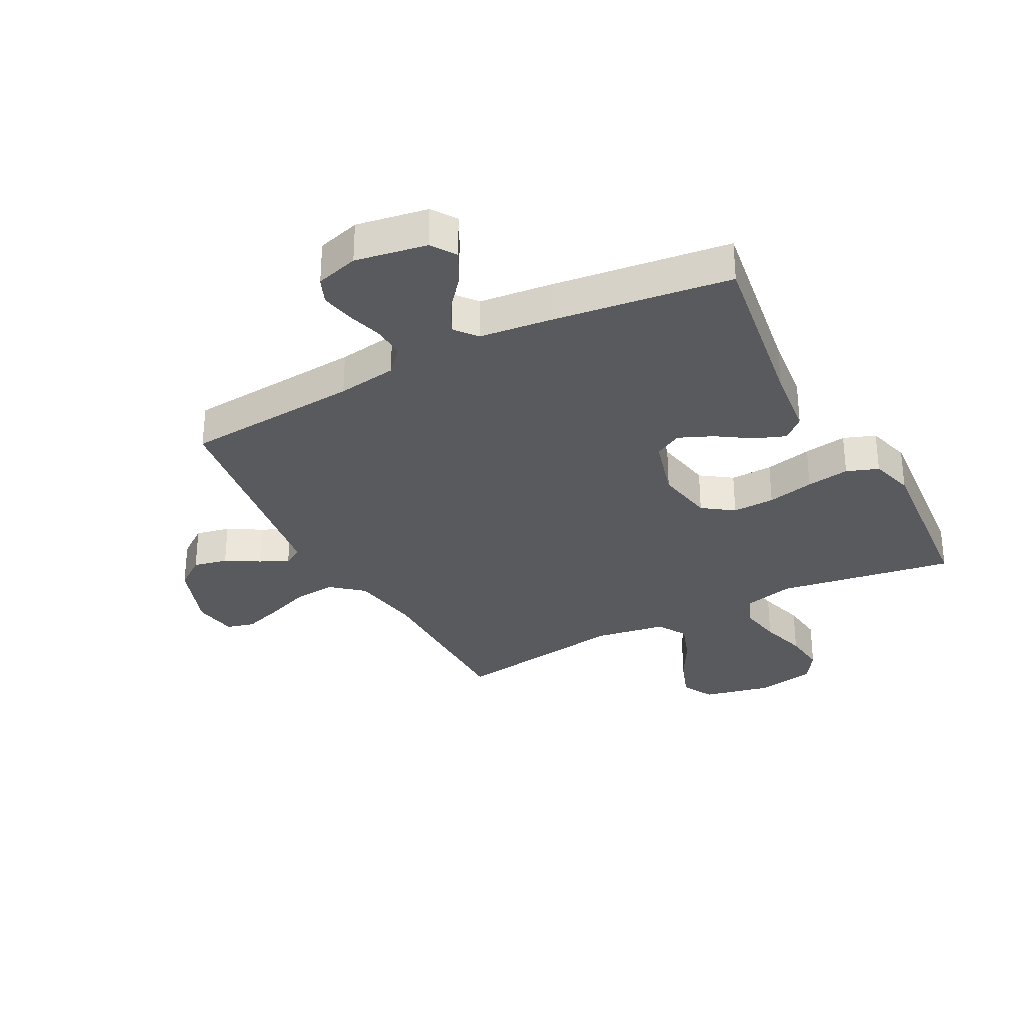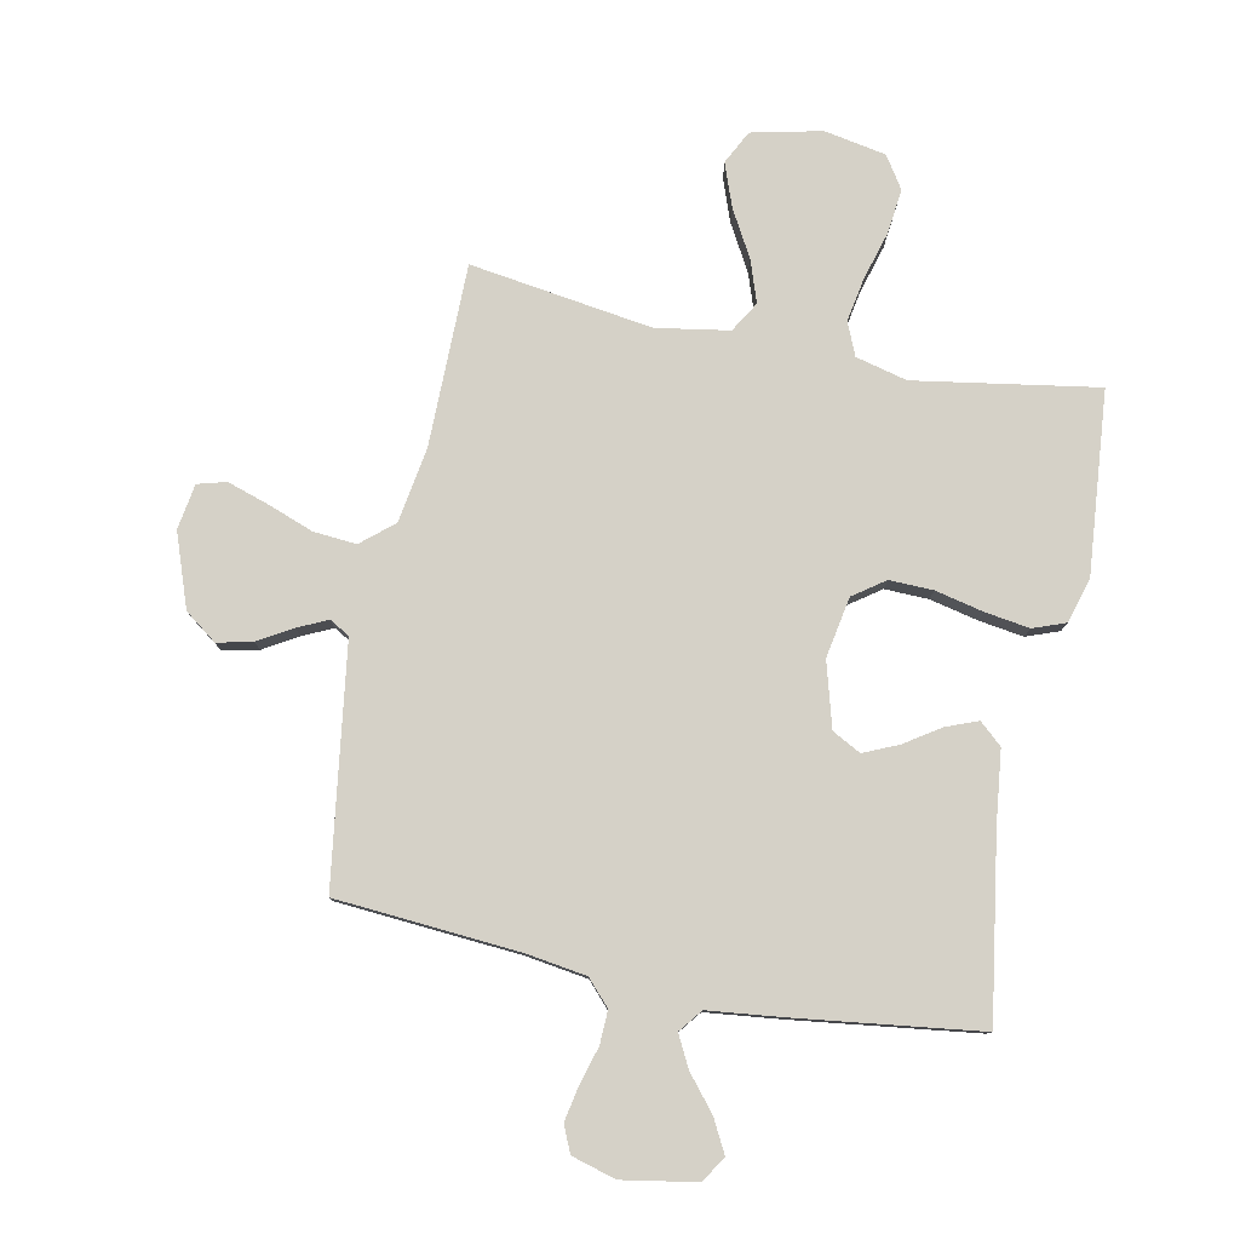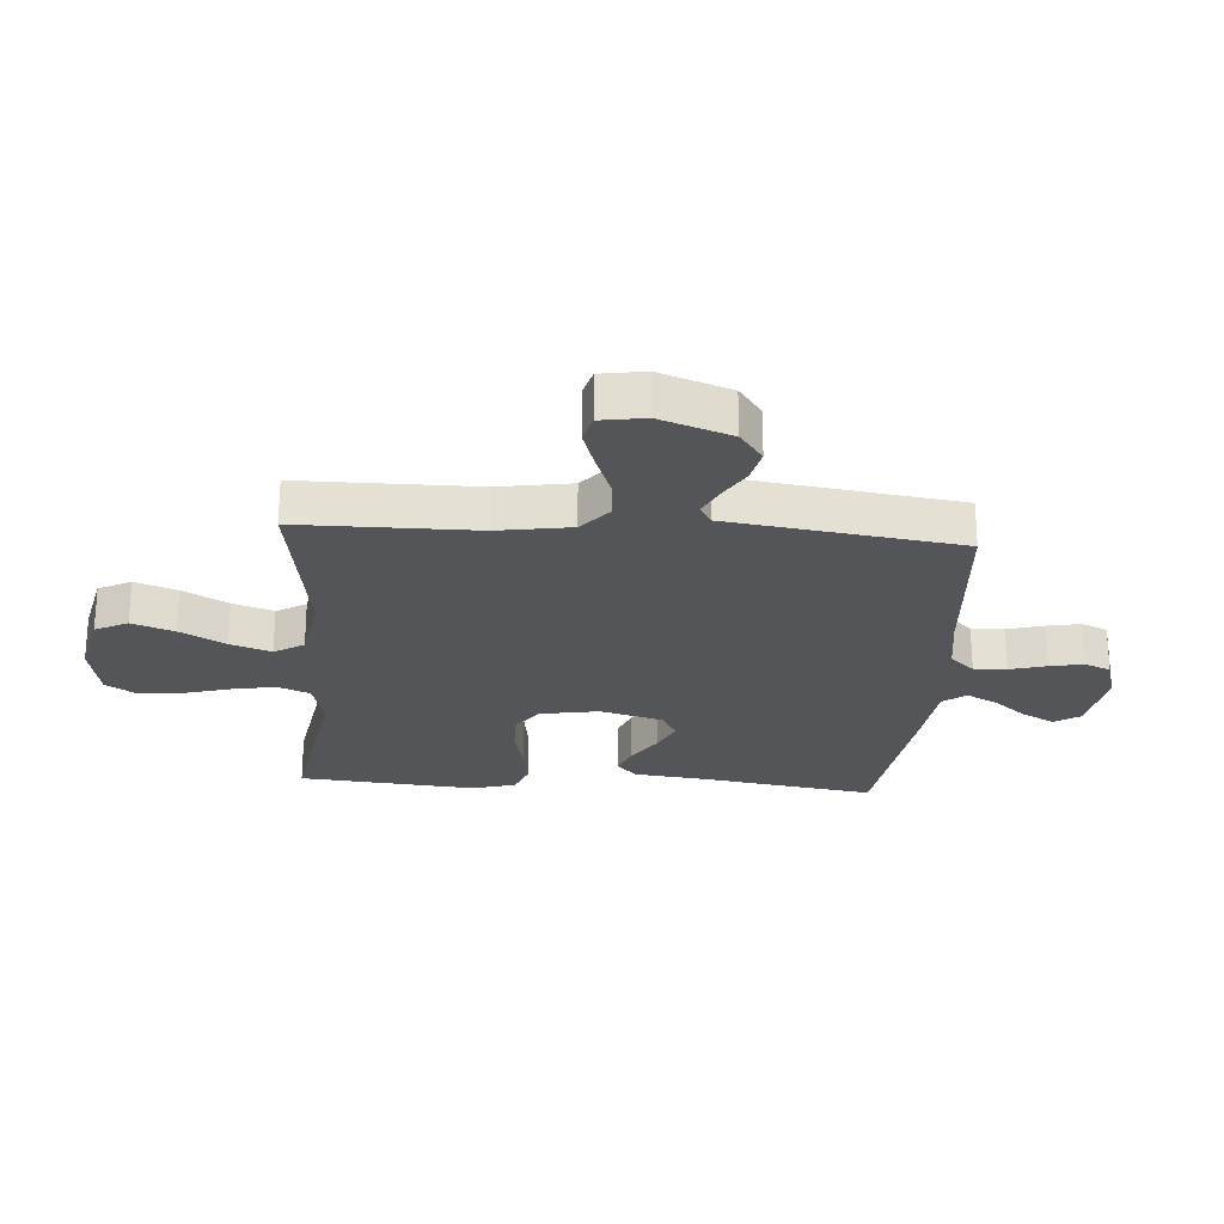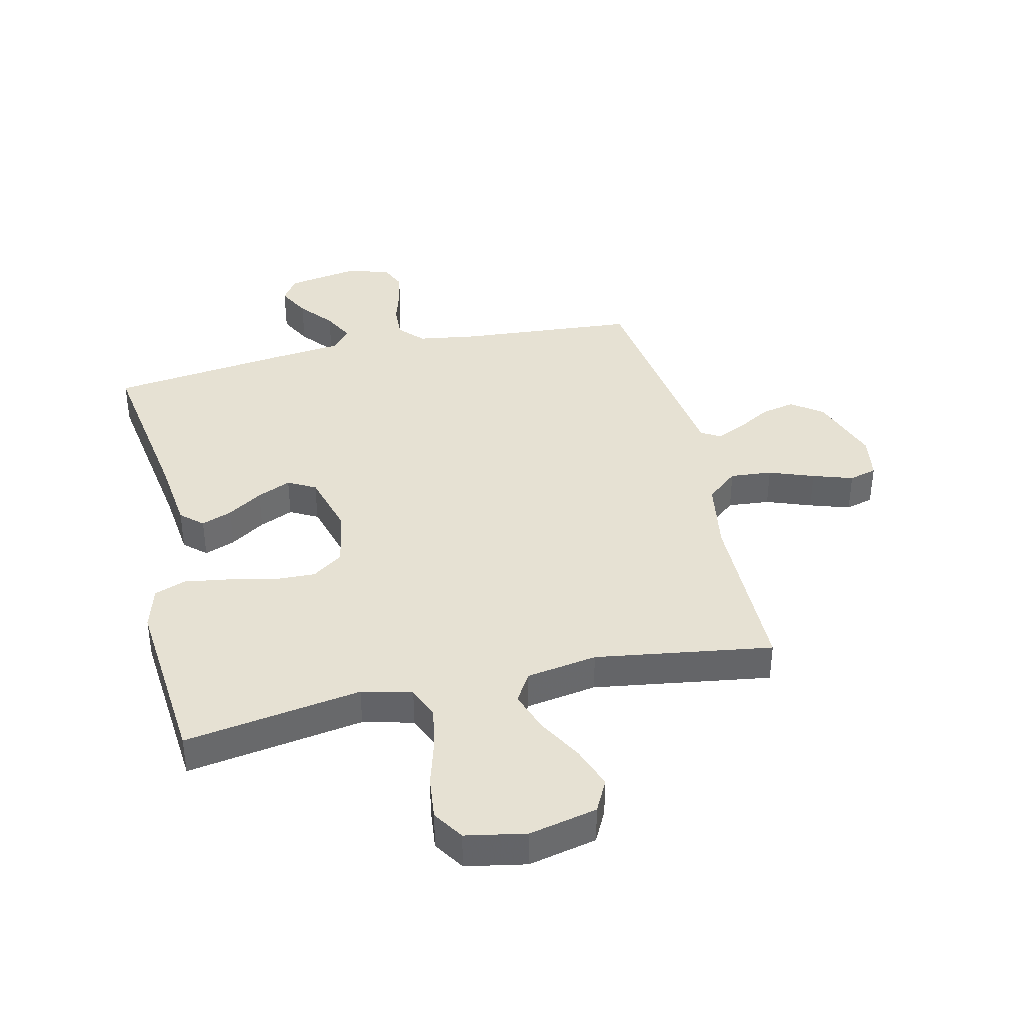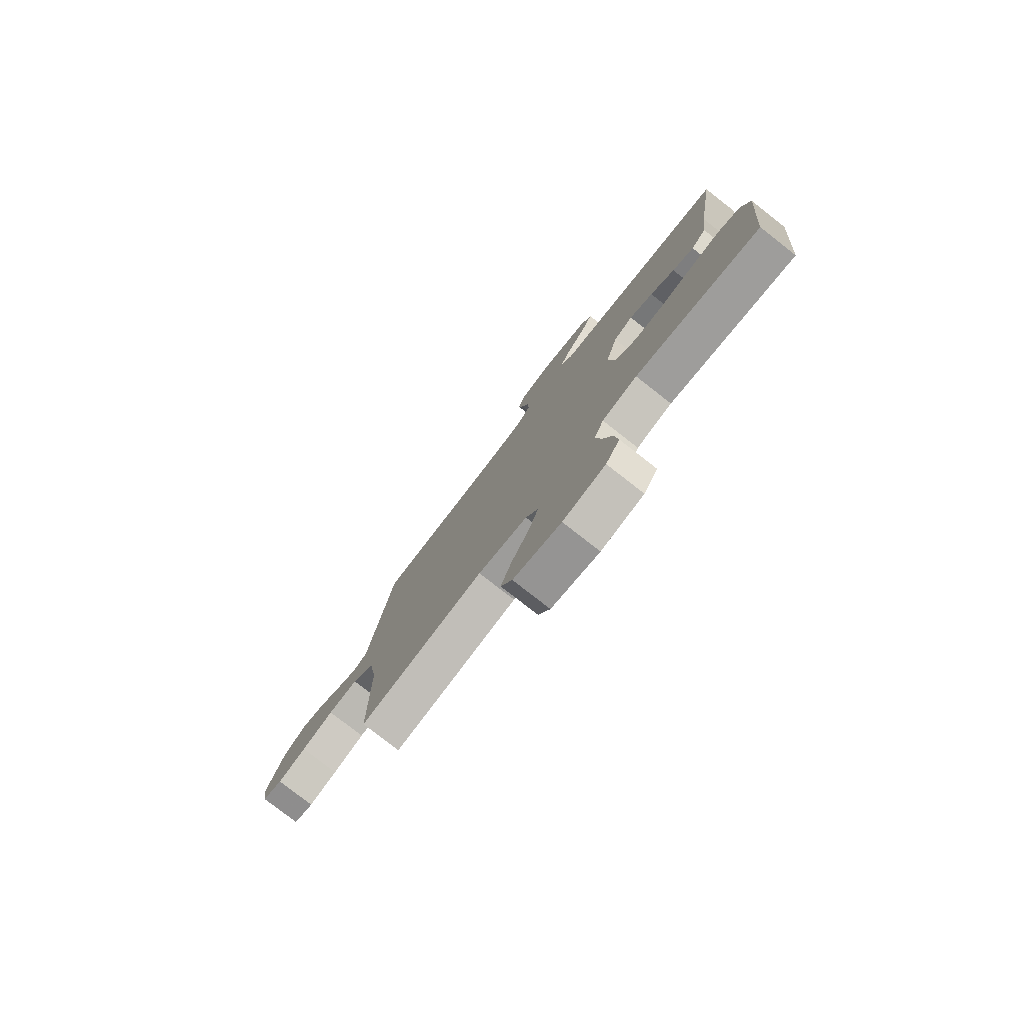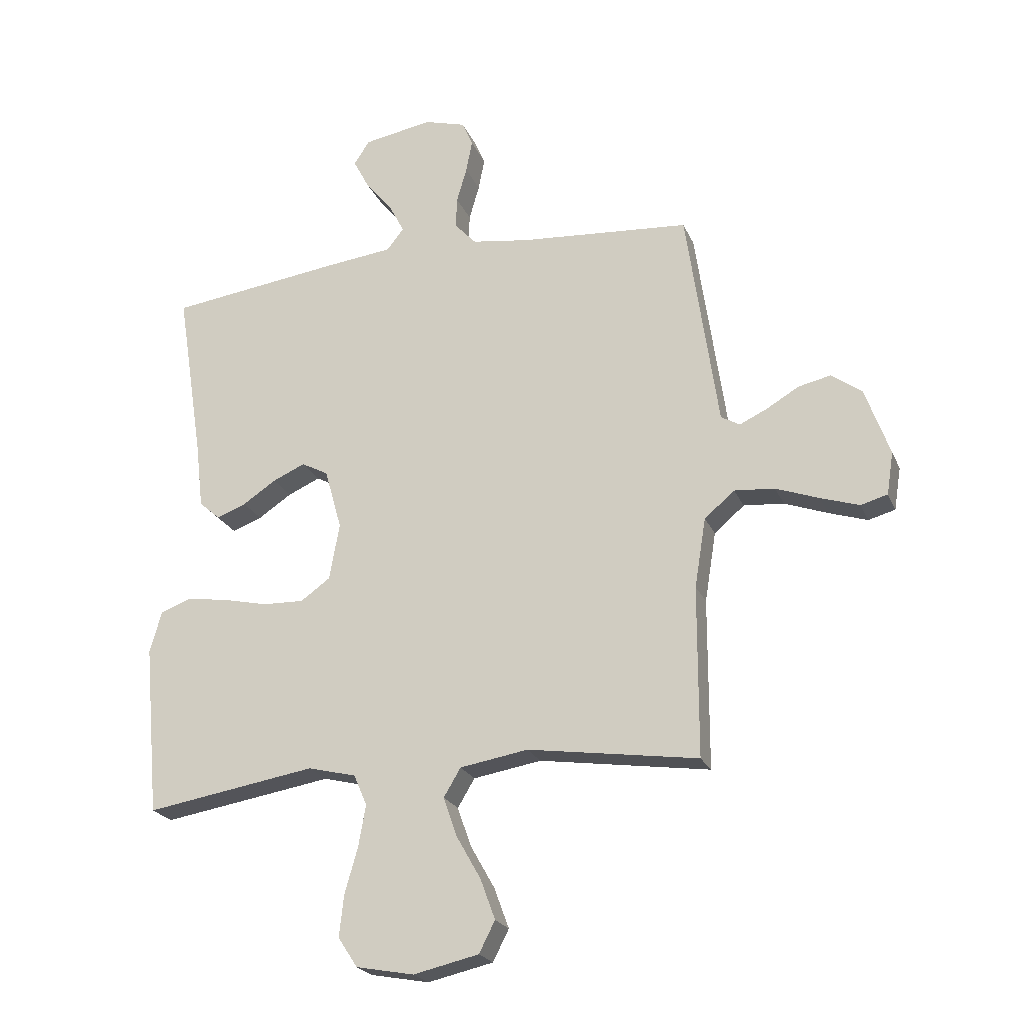
<metadata>
{"format":"obj","ext":"obj","renderer":"f3d","projection":"perspective","resolution":1024,"background":"white","views":[{"elev":-31.3,"azim":28.0,"up":"+Y"},{"elev":79.3,"azim":11.4,"up":"+Y"},{"elev":-24.6,"azim":-94.1,"up":"+Y"},{"elev":38.9,"azim":167.1,"up":"+Y"},{"elev":-78.8,"azim":52.0,"up":"+Z"},{"elev":-22.5,"azim":-161.1,"up":"+Z"}]}
</metadata>
<code>
v 0.5 0.07 -0.5
v 0.2 0.07 -0.451
v 0.115 0.07 -0.472
v 0.092 0.07 -0.526
v 0.105 0.07 -0.599
v 0.128 0.07 -0.679
v 0.136 0.07 -0.752
v 0.102 0.07 -0.804
v 0 0.07 -0.823
v -0.115 0.07 -0.797
v -0.143 0.07 -0.742
v -0.117 0.07 -0.671
v -0.074 0.07 -0.595
v -0.05 0.07 -0.526
v -0.08 0.07 -0.476
v -0.2 0.07 -0.456
v -0.5 0.07 -0.5
v -0.501 0.07 -0.2
v -0.521 0.07 -0.077
v -0.574 0.07 -0.032
v -0.645 0.07 -0.038
v -0.721 0.07 -0.066
v -0.789 0.07 -0.088
v -0.836 0.07 -0.075
v -0.848 0.07 0
v -0.805 0.07 0.12
v -0.752 0.07 0.159
v -0.694 0.07 0.146
v -0.638 0.07 0.113
v -0.589 0.07 0.09
v -0.556 0.07 0.109
v -0.543 0.07 0.2
v -0.5 0.07 0.5
v -0.2 0.07 0.523
v -0.099 0.07 0.538
v -0.061 0.07 0.579
v -0.063 0.07 0.634
v -0.081 0.07 0.696
v -0.092 0.07 0.753
v -0.073 0.07 0.797
v 0 0.07 0.818
v 0.121 0.07 0.797
v 0.149 0.07 0.755
v 0.12 0.07 0.7
v 0.073 0.07 0.643
v 0.046 0.07 0.591
v 0.076 0.07 0.553
v 0.2 0.07 0.539
v 0.5 0.07 0.5
v 0.453 0.07 0.2
v 0.439 0.07 0.081
v 0.402 0.07 0.048
v 0.35 0.07 0.068
v 0.291 0.07 0.107
v 0.234 0.07 0.132
v 0.187 0.07 0.107
v 0.157 0.07 0
v 0.175 0.07 -0.1
v 0.227 0.07 -0.137
v 0.299 0.07 -0.135
v 0.379 0.07 -0.117
v 0.452 0.07 -0.106
v 0.506 0.07 -0.126
v 0.527 0.07 -0.2
v 0.5 0 -0.5
v 0.2 0 -0.451
v 0.115 0 -0.472
v 0.092 0 -0.526
v 0.105 0 -0.599
v 0.128 0 -0.679
v 0.136 0 -0.752
v 0.102 0 -0.804
v 0 0 -0.823
v -0.115 0 -0.797
v -0.143 0 -0.742
v -0.117 0 -0.671
v -0.074 0 -0.595
v -0.05 0 -0.526
v -0.08 0 -0.476
v -0.2 0 -0.456
v -0.5 0 -0.5
v -0.501 0 -0.2
v -0.521 0 -0.077
v -0.574 0 -0.032
v -0.645 0 -0.038
v -0.721 0 -0.066
v -0.789 0 -0.088
v -0.836 0 -0.075
v -0.848 0 0
v -0.805 0 0.12
v -0.752 0 0.159
v -0.694 0 0.146
v -0.638 0 0.113
v -0.589 0 0.09
v -0.556 0 0.109
v -0.543 0 0.2
v -0.5 0 0.5
v -0.2 0 0.523
v -0.099 0 0.538
v -0.061 0 0.579
v -0.063 0 0.634
v -0.081 0 0.696
v -0.092 0 0.753
v -0.073 0 0.797
v 0 0 0.818
v 0.121 0 0.797
v 0.149 0 0.755
v 0.12 0 0.7
v 0.073 0 0.643
v 0.046 0 0.591
v 0.076 0 0.553
v 0.2 0 0.539
v 0.5 0 0.5
v 0.453 0 0.2
v 0.439 0 0.081
v 0.402 0 0.048
v 0.35 0 0.068
v 0.291 0 0.107
v 0.234 0 0.132
v 0.187 0 0.107
v 0.157 0 0
v 0.175 0 -0.1
v 0.227 0 -0.137
v 0.299 0 -0.135
v 0.379 0 -0.117
v 0.452 0 -0.106
v 0.506 0 -0.126
v 0.527 0 -0.2
f 64 1 2
f 63 64 2
f 62 63 2
f 61 62 2
f 60 61 2
f 59 60 2 3
f 58 59 3 4
f 57 58 4
f 52 53 54
f 51 52 54
f 50 51 54
f 50 54 55
f 49 50 55
f 48 49 55
f 47 48 55
f 46 47 55 56
f 43 44 45
f 42 43 45
f 41 42 45
f 40 41 45
f 39 40 45
f 38 39 45
f 37 38 45
f 36 37 45 46
f 46 56 57
f 36 46 57
f 35 36 57
f 31 32 33 34
f 27 28 29
f 26 27 29
f 25 26 29
f 24 25 29
f 23 24 29
f 22 23 29
f 21 22 29
f 20 21 29 30
f 19 20 30 31
f 16 17 18
f 15 16 18 19
f 11 12 13
f 10 11 13
f 9 10 13
f 8 9 13
f 7 8 13
f 6 7 13
f 5 6 13
f 4 5 13 14
f 35 57 4
f 34 35 4
f 31 34 4
f 19 31 4
f 15 19 4
f 4 14 15
f 66 65 128
f 66 128 127
f 66 127 126
f 66 126 125
f 66 125 124
f 67 66 124 123
f 68 67 123 122
f 68 122 121
f 118 117 116
f 118 116 115
f 118 115 114
f 119 118 114
f 119 114 113
f 119 113 112
f 119 112 111
f 120 119 111 110
f 109 108 107
f 109 107 106
f 109 106 105
f 109 105 104
f 109 104 103
f 109 103 102
f 109 102 101
f 110 109 101 100
f 121 120 110
f 121 110 100
f 121 100 99
f 98 97 96 95
f 93 92 91
f 93 91 90
f 93 90 89
f 93 89 88
f 93 88 87
f 93 87 86
f 93 86 85
f 94 93 85 84
f 95 94 84 83
f 82 81 80
f 83 82 80 79
f 77 76 75
f 77 75 74
f 77 74 73
f 77 73 72
f 77 72 71
f 77 71 70
f 77 70 69
f 78 77 69 68
f 68 121 99
f 68 99 98
f 68 98 95
f 68 95 83
f 68 83 79
f 79 78 68
f 1 65 66 2
f 2 66 67 3
f 3 67 68 4
f 4 68 69 5
f 5 69 70 6
f 6 70 71 7
f 7 71 72 8
f 8 72 73 9
f 9 73 74 10
f 10 74 75 11
f 11 75 76 12
f 12 76 77 13
f 13 77 78 14
f 14 78 79 15
f 15 79 80 16
f 16 80 81 17
f 17 81 82 18
f 18 82 83 19
f 19 83 84 20
f 20 84 85 21
f 21 85 86 22
f 22 86 87 23
f 23 87 88 24
f 24 88 89 25
f 25 89 90 26
f 26 90 91 27
f 27 91 92 28
f 28 92 93 29
f 29 93 94 30
f 30 94 95 31
f 31 95 96 32
f 32 96 97 33
f 33 97 98 34
f 34 98 99 35
f 35 99 100 36
f 36 100 101 37
f 37 101 102 38
f 38 102 103 39
f 39 103 104 40
f 40 104 105 41
f 41 105 106 42
f 42 106 107 43
f 43 107 108 44
f 44 108 109 45
f 45 109 110 46
f 46 110 111 47
f 47 111 112 48
f 48 112 113 49
f 49 113 114 50
f 50 114 115 51
f 51 115 116 52
f 52 116 117 53
f 53 117 118 54
f 54 118 119 55
f 55 119 120 56
f 56 120 121 57
f 57 121 122 58
f 58 122 123 59
f 59 123 124 60
f 60 124 125 61
f 61 125 126 62
f 62 126 127 63
f 63 127 128 64
f 64 128 65 1

</code>
